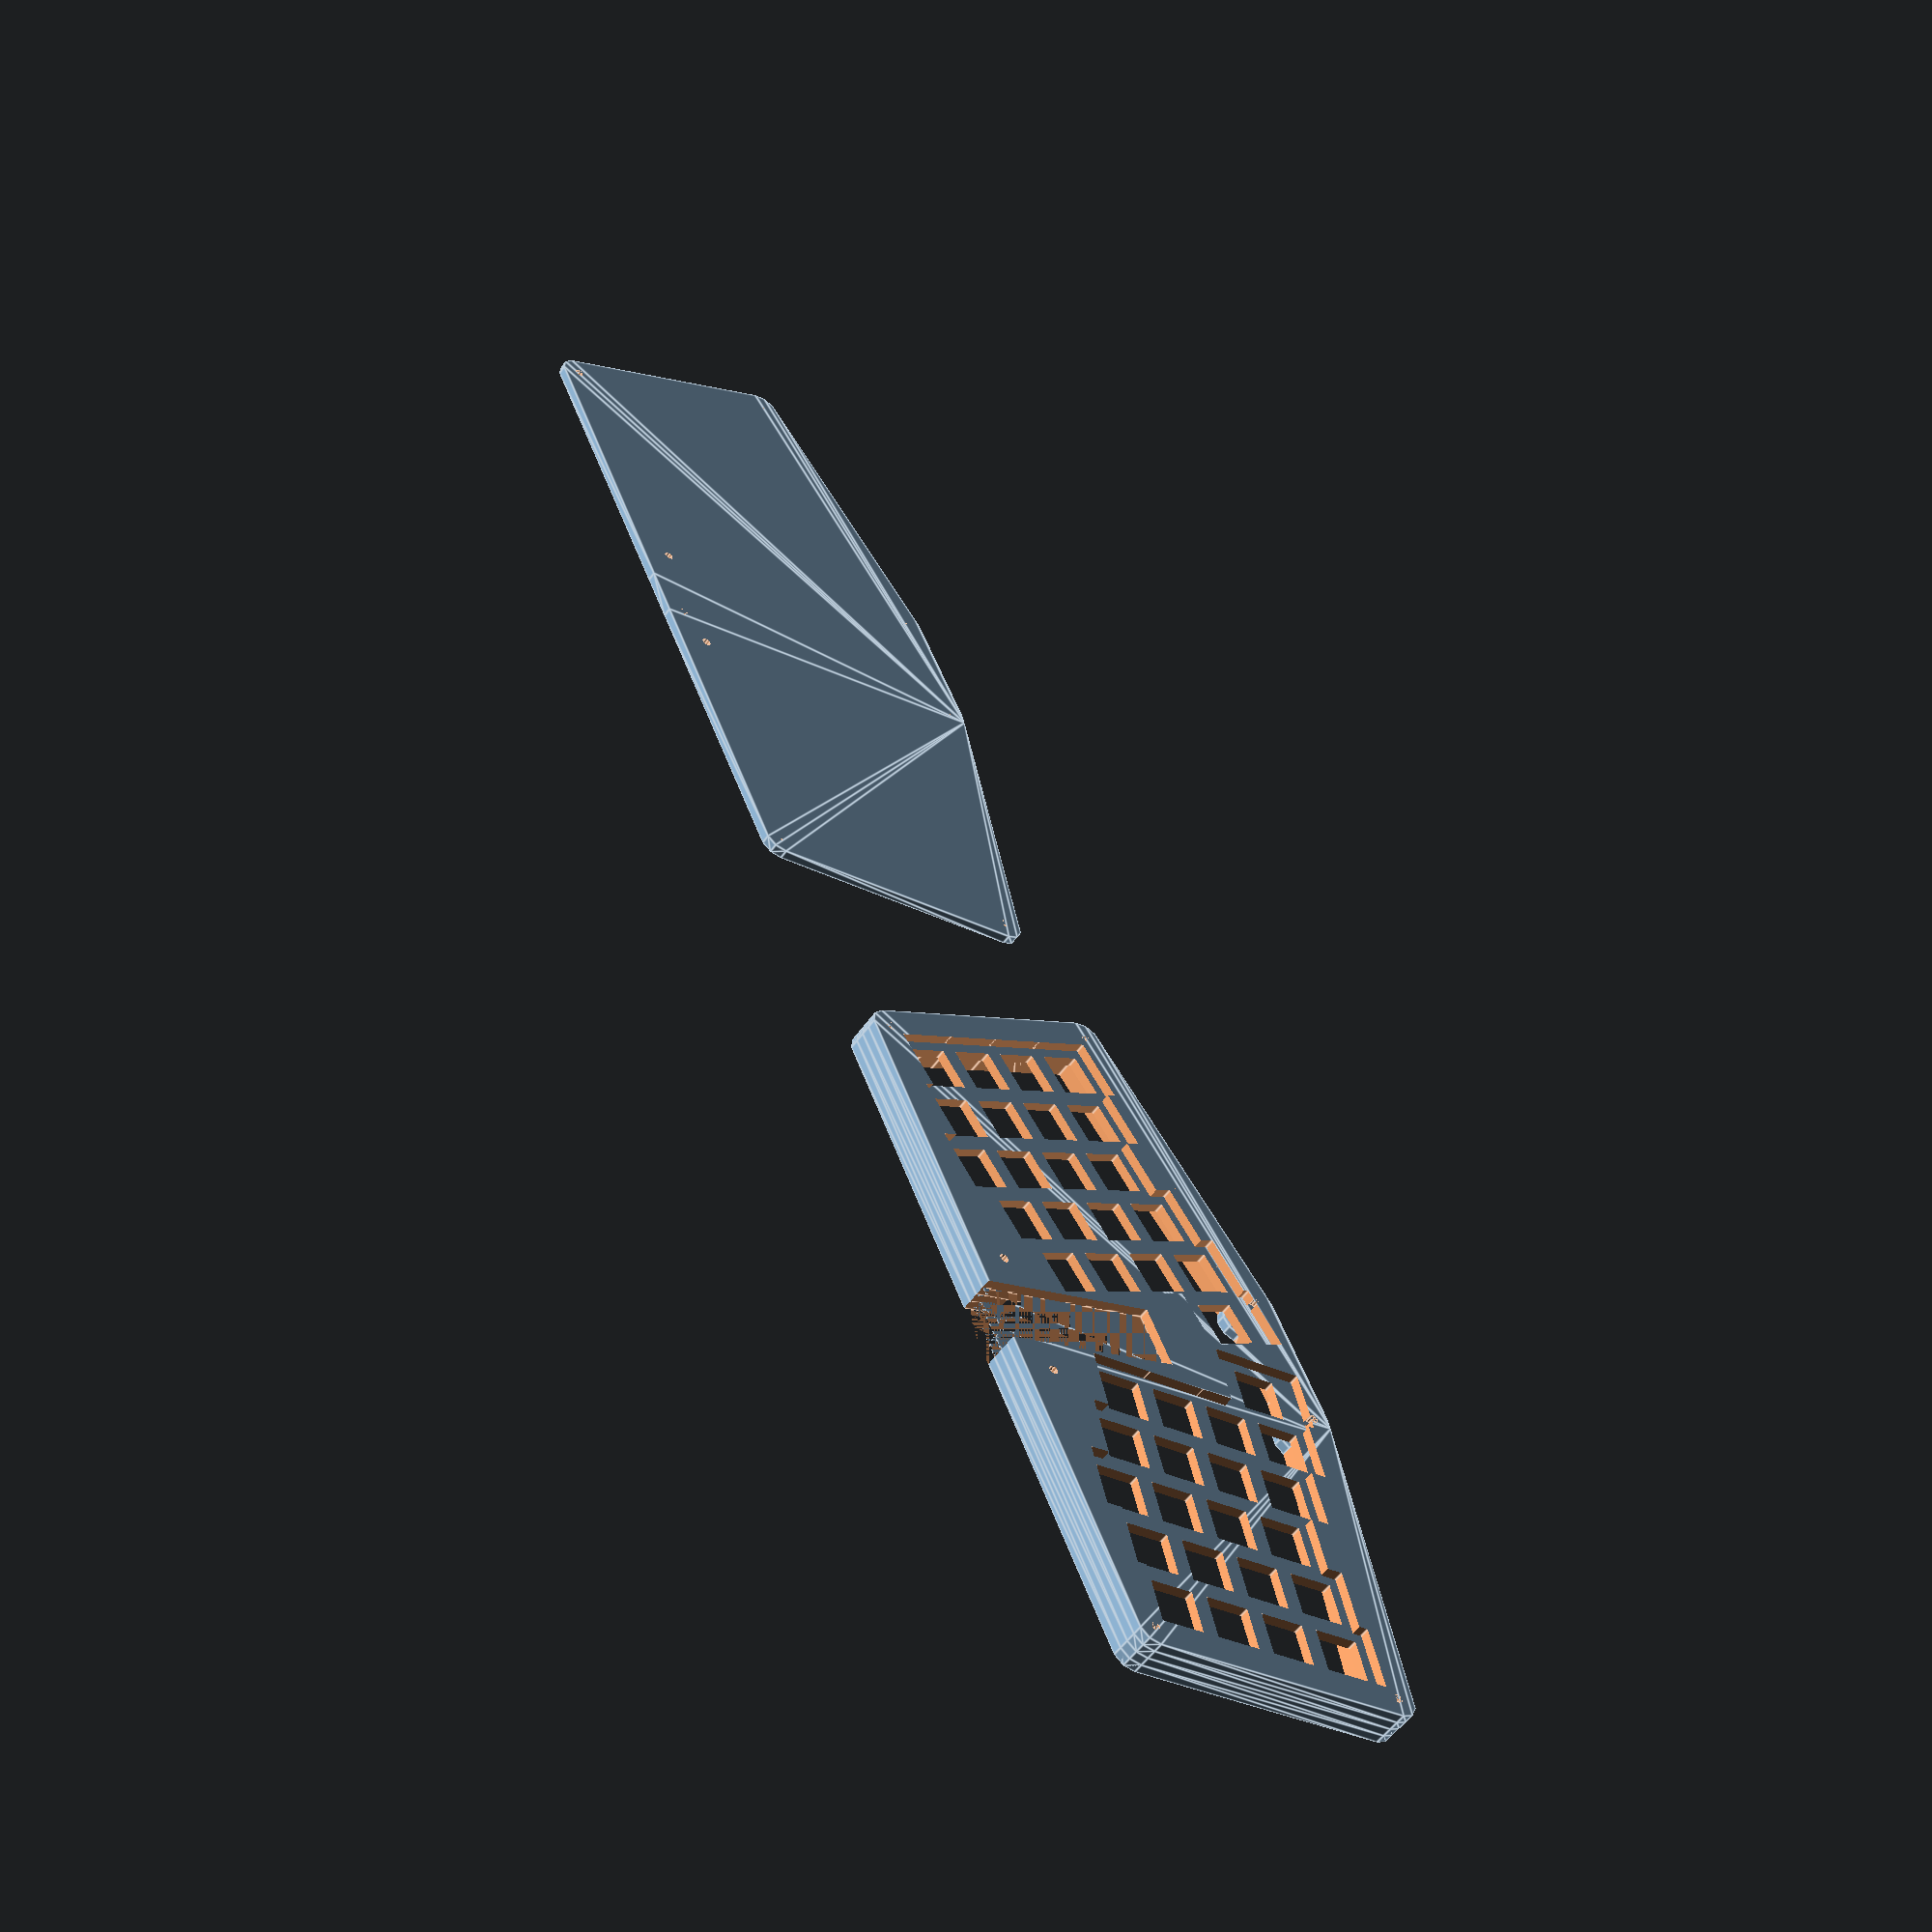
<openscad>
// -*- mode: c -*-
/* All distances are in mm. */

/* set output quality */
$fn = 10;

/* Distance between key centers. */
column_spacing   = 19;
row_spacing      = column_spacing;

/* This number should exceed row_spacing and column_spacing. The
 default gives a 1mm = (20mm - 19mm) gap between keycaps and cuts in
 the top plate.*/
key_hole_size = 20;

/* rotation angle; the angle between the halves is twice this
   number */
angle = 10;

/* The radius of screw holes. Holes will be slightly bigger due
   to the cut width. */
screw_hole_radius = 1.5;
/* Each screw hole is a hole in a "washer". How big these "washers"
   should be depends on the material used: this parameter and the
   `switch_hole_size` determine the spacer wall thickness. */
washer_radius     = 4 * screw_hole_radius;

/* This constant allows tweaking the location of the screw holes near
   the USB cable. Only useful with small `angle` values. Try the value
   of 10 with angle=0. */
back_screw_hole_offset = 0;

/* Distance between halves. */
hand_separation        = 0;

/* The approximate size of switch holes. Used to determine how
   thick walls can be, i.e. how much room around each switch hole to
   leave. See spacer(). */
switch_hole_size = 14;

/* Sets whether the case should use notched holes. As far as I can
   tell these notches are not all that useful... */
use_notched_holes = false;

/* Number of rows and columns in the matrix. You need to update
   staggering_offsets if you change n_cols. */
n_rows = 4;
n_cols = 5;

/* Number of thumb keys (per hand), try 1 or 2. */
n_thumb_keys = 1;

/* The width of the USB cable hole in the spacer. */
cable_hole_width = 12;

/* Vertical column staggering offsets. The first element should
   be zero. */
staggering_offsets = [0, 5, 11, 6, 3];

/* Whether or not to split the spacer into quarters. */
quarter_spacer = false;

/* Where the top/bottom split of a quartered spacer will be. */
spacer_quartering_offset = 60;

module rz(angle, center=undef) {
  /* Rotate children `angle` degrees around `center`. */
  translate(center) {
    rotate(angle) {
      translate(-center) {
        for (i=[0:$children-1])
          children(i);
      }
    }
  }
}

/* Compute coordinates of a point obtained by rotating p angle degrees
   around center. Used to compute locations of screw holes near the
   USB cable hole. */
function rz_fun(p, angle, center) = [cos(angle) * (p[0] - center[0]) - sin(angle) * (p[1] - center[1]) + center[0],
                                     sin(angle) * (p[0] - center[0]) + cos(angle) * (p[1] - center[1])+ center[1]];

module switch_hole(position, notches=use_notched_holes) {
  /* Cherry MX switch hole with the center at `position`. Sizes come
     from the ErgoDox design. */
  hole_size    = 13.97;
  notch_width  = 3.5001;
  notch_offset = 4.2545;
  notch_depth  = 0.8128;
  translate(position) {
    union() {
        translate([0,0,-1])
      cube([hole_size, hole_size,50], center=true);
      if (notches == true) {
        translate([0, notch_offset,-1]) {
          cube([hole_size+2*notch_depth, notch_width,50], center=true);
        }
        translate([0, -notch_offset,-1]) {
          cube([hole_size+2*notch_depth, notch_width,50], center=true);
        }
      }
    }
  }
};

module regular_key(position, size) {
  /* Create a hole for a regular key. */
  translate(position) {
    cube([size, size,50], center=true);
  }
}

module thumb_key(position, size) {
  /* Create a hole for a 1x1.5 unit thumb key. */
  translate(position) {
    scale([1, 1.5]) {
      translate(-position) {
        regular_key(position, size);
      }
    }
  }
}

module column (bottom_position, switch_holes, key_size=key_hole_size) {
  /* Create a column of keys. */
  translate(bottom_position) {
    for (i = [0:(n_rows-1)]) {
      if (switch_holes == true) {
        switch_hole([0, i*column_spacing,-1]);
      } else {
        regular_key([0, i*column_spacing,-1], key_size);
      }
    }
  }
}

module rotate_half() {
  /* Rotate the right half of the keys around the top left corner of
     the thumb key. Assumes that the thumb key is a 1x1.5 key and that
     it is shifted 0.5*column_spacing up relative to the nearest column. */
  rotation_y_offset = 1.75 * column_spacing;
  for (i=[0:$children-1]) {
    rz(angle, [hand_separation, rotation_y_offset]) {
      children(i);
    }
  }
}

module add_hand_separation() {
  /* Shift everything right to get desired hand separation. */
  for (i=[0:$children-1]) {
    translate([0.5*hand_separation + 0.2, /* we get back the full separation
                                       because of mirroring */
               0]) children(i);
  }
}

module right_half (switch_holes=true, key_size=key_hole_size) {
  /* Create switch holes or key holes for the right half of the
     keyboard. Different key_sizes are used in top_plate() and
     spacer(). */
  x_offset = 0.5 * row_spacing;
  y_offset = 0.5 * column_spacing;
  thumb_key_offset = y_offset + 3;
  rotate_half() {
    add_hand_separation() {
      for (j=[0:(n_thumb_keys-1)]) {
        if (switch_holes == true) {
          switch_hole([x_offset + j*row_spacing, thumb_key_offset,-1]);
        } else {
          thumb_key([x_offset + j*row_spacing, thumb_key_offset,-1], key_size);
        }
      }
      for (j=[0:(n_cols-1)]) {
        column([x_offset + (j+n_thumb_keys)*row_spacing, y_offset + staggering_offsets[j]], switch_holes, key_size);
      }
    }
  }
}

module screw_hole(radius, offset_radius, position, direction) {
  /* Create a screw hole of radius `radius` at a location
     `offset_radius` from `position`, (diagonally), in the direction
     `direction`. Oh, what a mess this is. */
  /* direction is the 2-element vector specifying to which side of
     position to move to, [-1, -1] for bottom left, etc. */

  /* radius_offset is the offset in the x (or y) direction so that
     we're offset_radius from position */
  radius_offset = offset_radius / sqrt(2);
  /* key_hole_offset if the difference between key spacing and key
     hole edge */
  key_hole_offset = 0.5*(row_spacing - key_hole_size);
  x = position[0] + (radius_offset - key_hole_offset) * direction[0];
  y = position[1] + (radius_offset - key_hole_offset) * direction[1];
  translate([x,y,0]) {
    cylinder(r1=radius,r2=radius,h=3);
  }
}

module right_screw_holes(hole_radius) {
  /* coordinates of the back right screw hole before rotation... */
  back_right = [(n_cols+n_thumb_keys)*row_spacing,
               staggering_offsets[n_cols-1] + n_rows * column_spacing];
  /* and after */
  tmp = rz_fun(back_right, angle, [0, 2.25*column_spacing]);

  nudge = 0.75;

  rotate_half() {
    add_hand_separation() {
      screw_hole(hole_radius, washer_radius,
                 [row_spacing, 0],
                 [-nudge, -nudge]);
      screw_hole(hole_radius, washer_radius,
                 [(n_cols+n_thumb_keys)*row_spacing, staggering_offsets[n_cols-1]],
                 [nudge, -nudge]);
      screw_hole(hole_radius, washer_radius,
                 back_right,
                 [nudge, nudge]);
    }
  }

  /* add the screw hole near the cable hole */
  translate([washer_radius - tmp[0],
             back_screw_hole_offset]) {
    rotate_half() {
      add_hand_separation() {
        screw_hole(hole_radius,
                   washer_radius,
                   back_right,
                   [nudge, nudge]);
      }
    }
  }
}

module screw_holes(hole_radius) {
  /* Create all the screw holes. */
  right_screw_holes(hole_radius);
  mirror ([1,0,0]) { right_screw_holes(hole_radius); }
}

module left_half(switch_holes=true, key_size=key_hole_size) {
  mirror ([1,0,0]) { right_half(switch_holes, key_size); }
}

module bottom_plate() {
  /* bottom layer of the case */
  difference() {
    hull() { screw_holes(washer_radius); }
    screw_holes(screw_hole_radius);
    translate([-20,98]) {
      cylinder(r=1.5, h=50, center=true);
    }
    translate([20,98]) {
      cylinder(r=1.5, h=50, center=true);
    }
  }
}

module top_plate() {
  /* top layer of the case */
  difference() {
    bottom_plate();
    right_half(false);
    left_half(false);
    translate([-10, 49]) {
      cube([20,60,50], 10);
    }
    translate([-20,98]) {
      cylinder(r=1.5, h=50, center=true);
    }
    translate([20,98]) {
      cylinder(r=1.5, h=50, center=true);
    }
  }
}

module switch_plate() {
  /* the switch plate */
  difference() {
    bottom_plate();
    right_half();
    left_half();
    translate([-10, 49]) {
      cube([20,60,50], 10);
    }
    translate([-20,98]) {
      cylinder(r=1.5, h=50, center=true);
    }
    translate([20,98]) {
      cylinder(r=1.5, h=50, center=true);
    }
  }
}

module spacer() {
  /* Create a spacer. */
  difference() {
    union() {
      difference() {
        bottom_plate();
        hull() {
          right_half(switch_holes=false, key_size=switch_hole_size + 3);
          left_half(switch_holes=false, key_size=switch_hole_size + 3);
        }
        /* add the USB cable hole: */
        translate([-0.5*cable_hole_width, 2*column_spacing,0]) {
          cube([cable_hole_width, (2*n_rows) * column_spacing,50]);
        }
      }
      screw_holes(washer_radius);
    }
    screw_holes(screw_hole_radius);
    translate([-10, 49]) {
      cube([20,60,50], 10);
    }
    translate([-20,98]) {
      cylinder(r=1.5, h=50);
    }
    translate([20,98]) {
      cylinder(r=1.5, h=50);
    }
  }
}

module spacer_quadrant(spacer_quadrant_number) {
  /* Cut a quarter of a spacer. */
  translate([0, spacer_quartering_offset]) {
    intersection() {
      translate([0, -spacer_quartering_offset]) { spacer(); }
      rotate([0, 0, spacer_quadrant_number * 90]) { cube([1000, 1000,3]); }
    }
  }
}

module quartered_spacer()
{
  /* Assemble all four quarters of a spacer. */
  spacer_quadrant(0);
  spacer_quadrant(1);
  translate([-5,-10]) spacer_quadrant(2);
  translate([5,-10]) spacer_quadrant(3);
}

/* Create all four layers. */

translate([0,0,9]) top_plate();
translate([0, 0, 6]) { switch_plate(); }
translate([300, 0,0]) { bottom_plate(); }
translate([0,0,3]) spacer();
translate([0, 0,0]) {
  if (quarter_spacer == true) {
    quartered_spacer();
  }
  else {
    spacer();
  }

}

</openscad>
<views>
elev=233.9 azim=66.4 roll=214.2 proj=p view=edges
</views>
